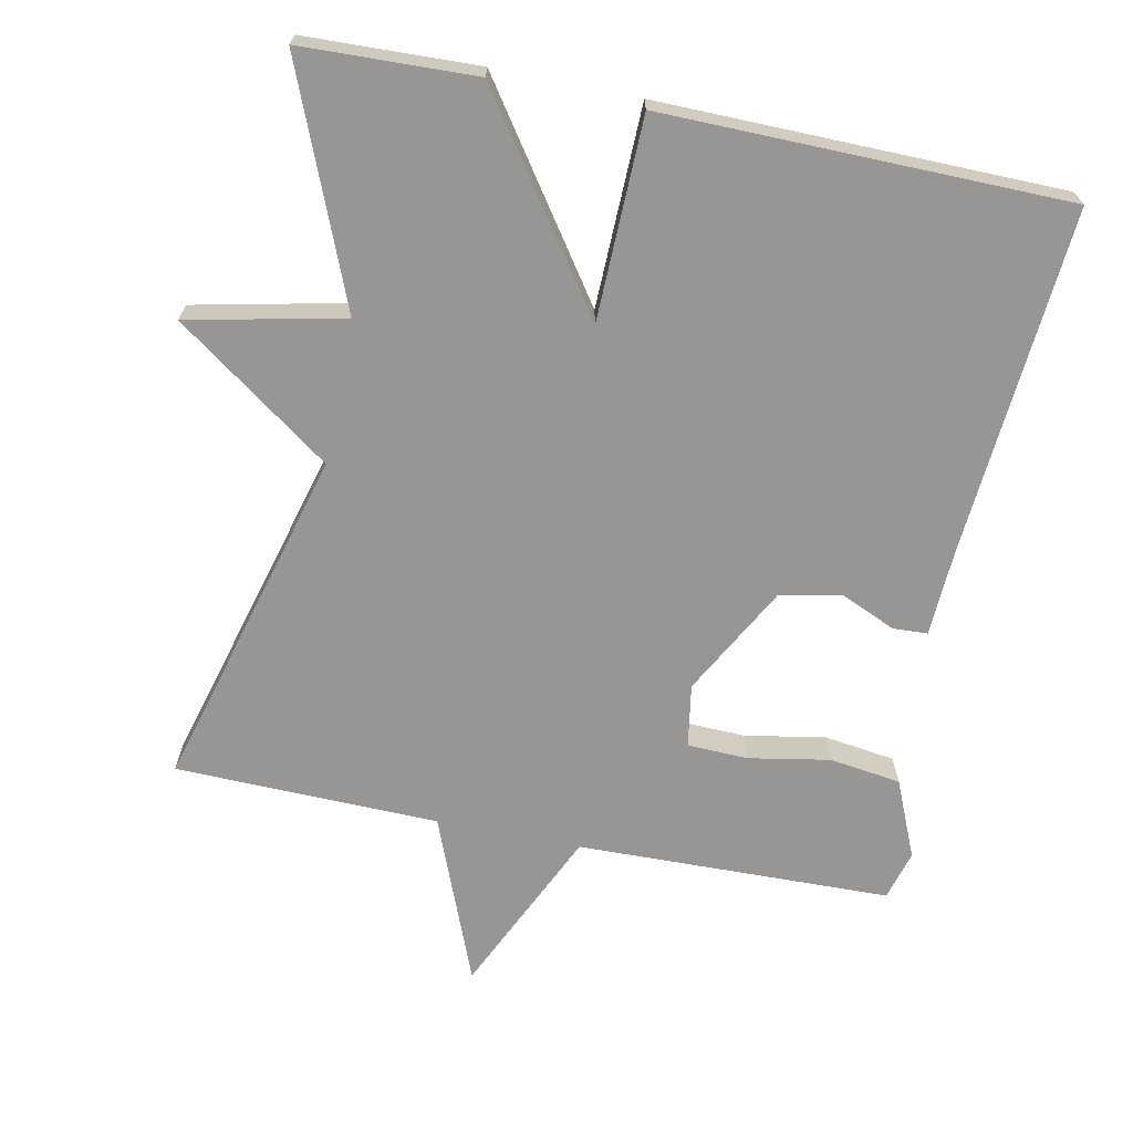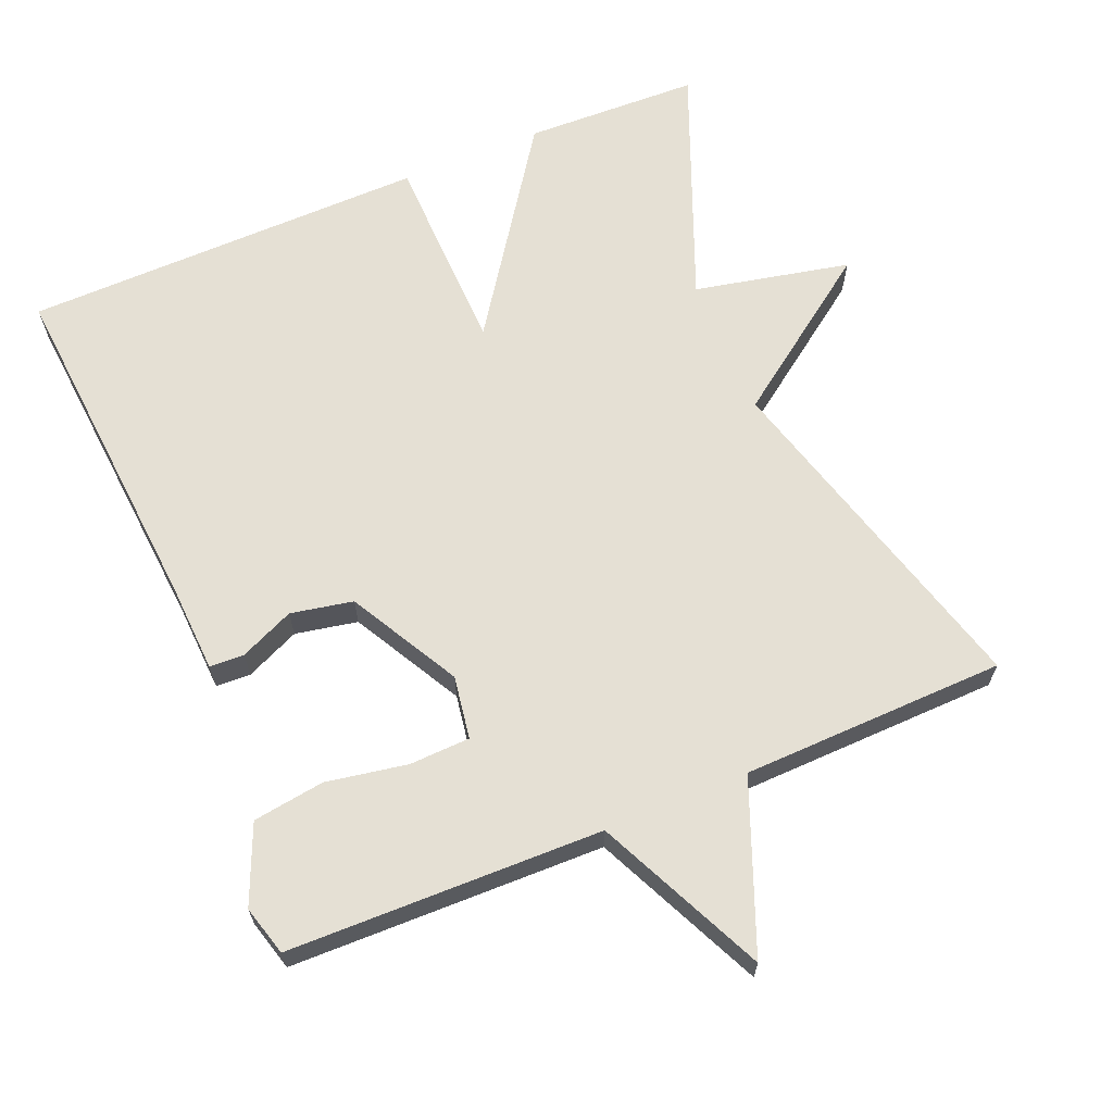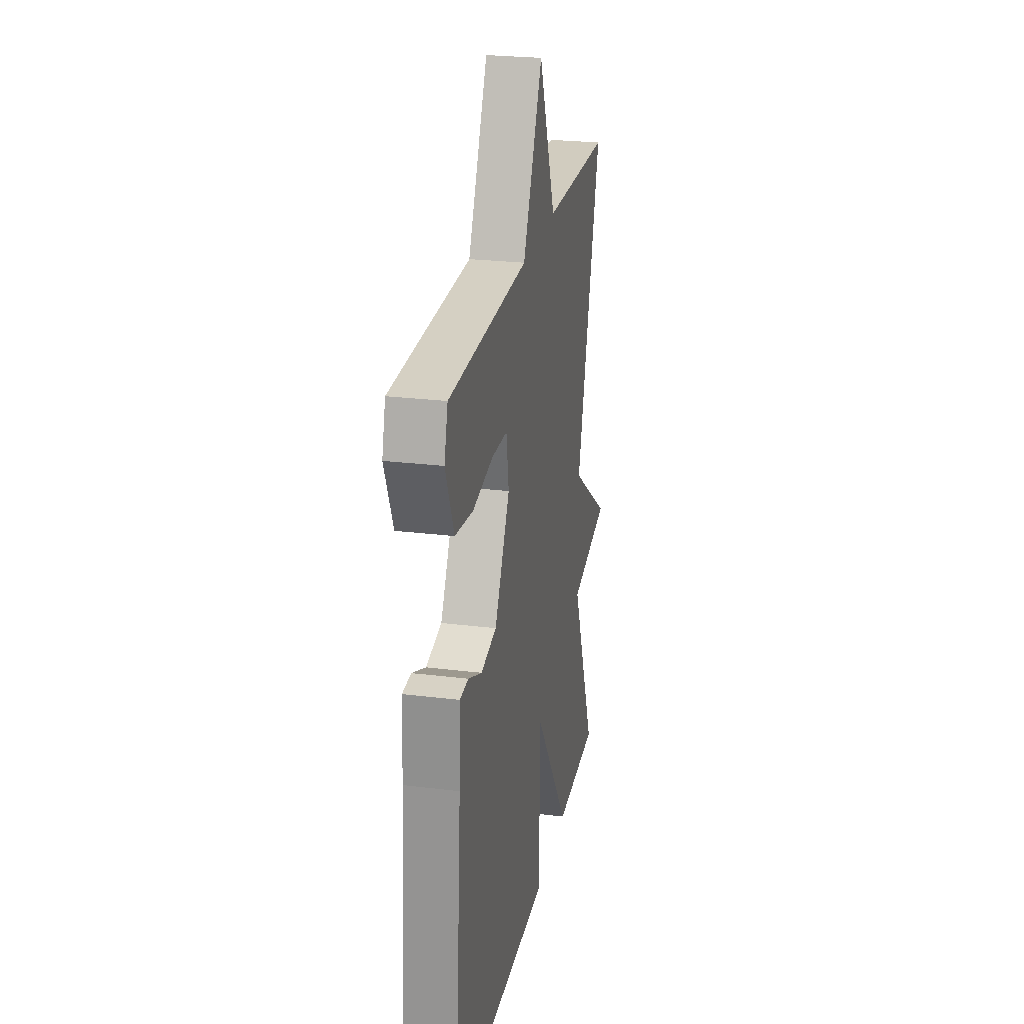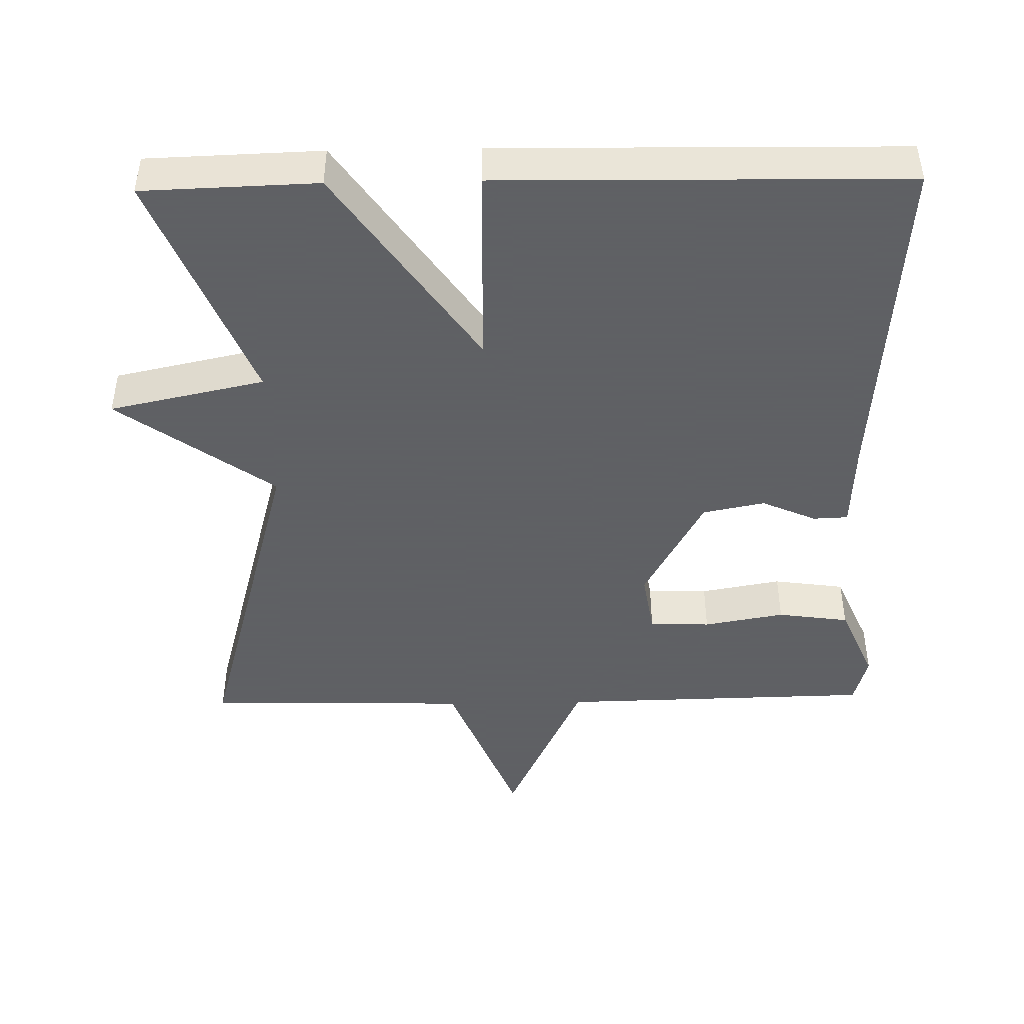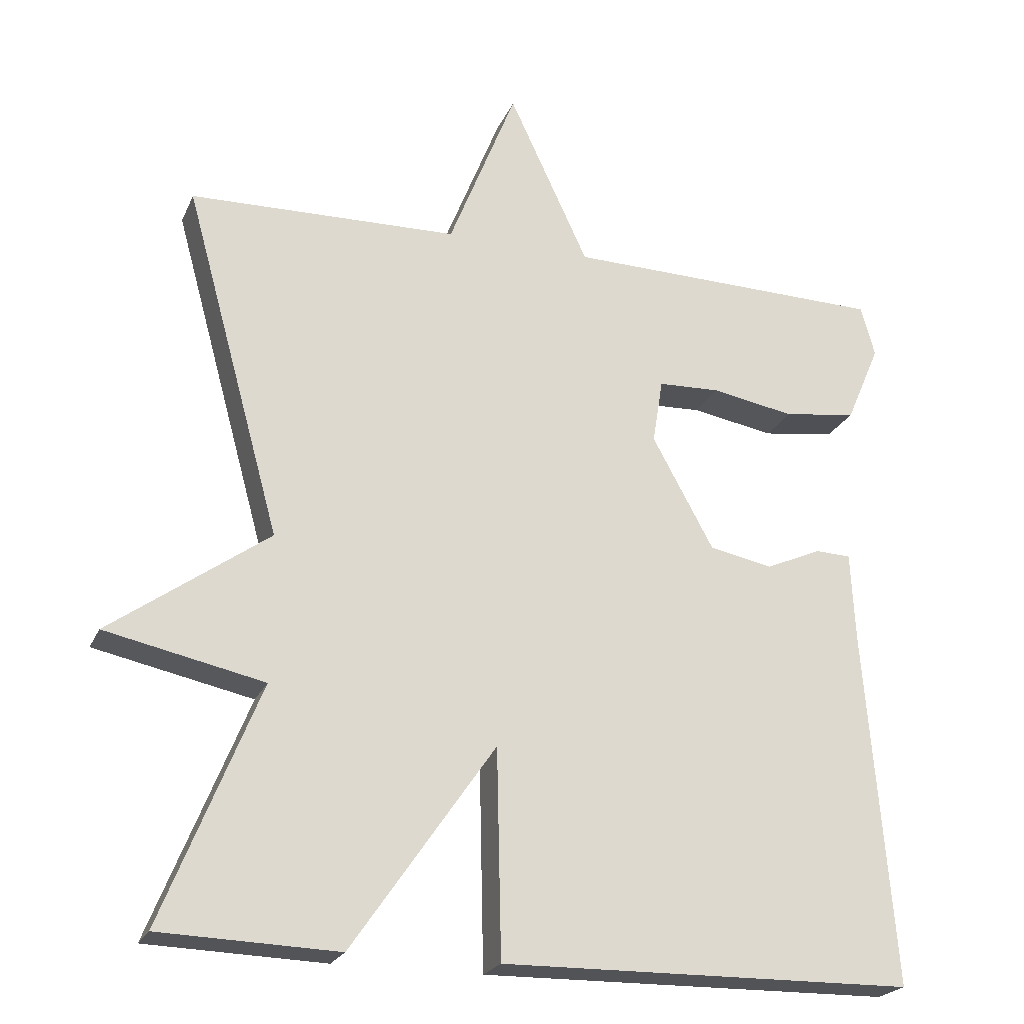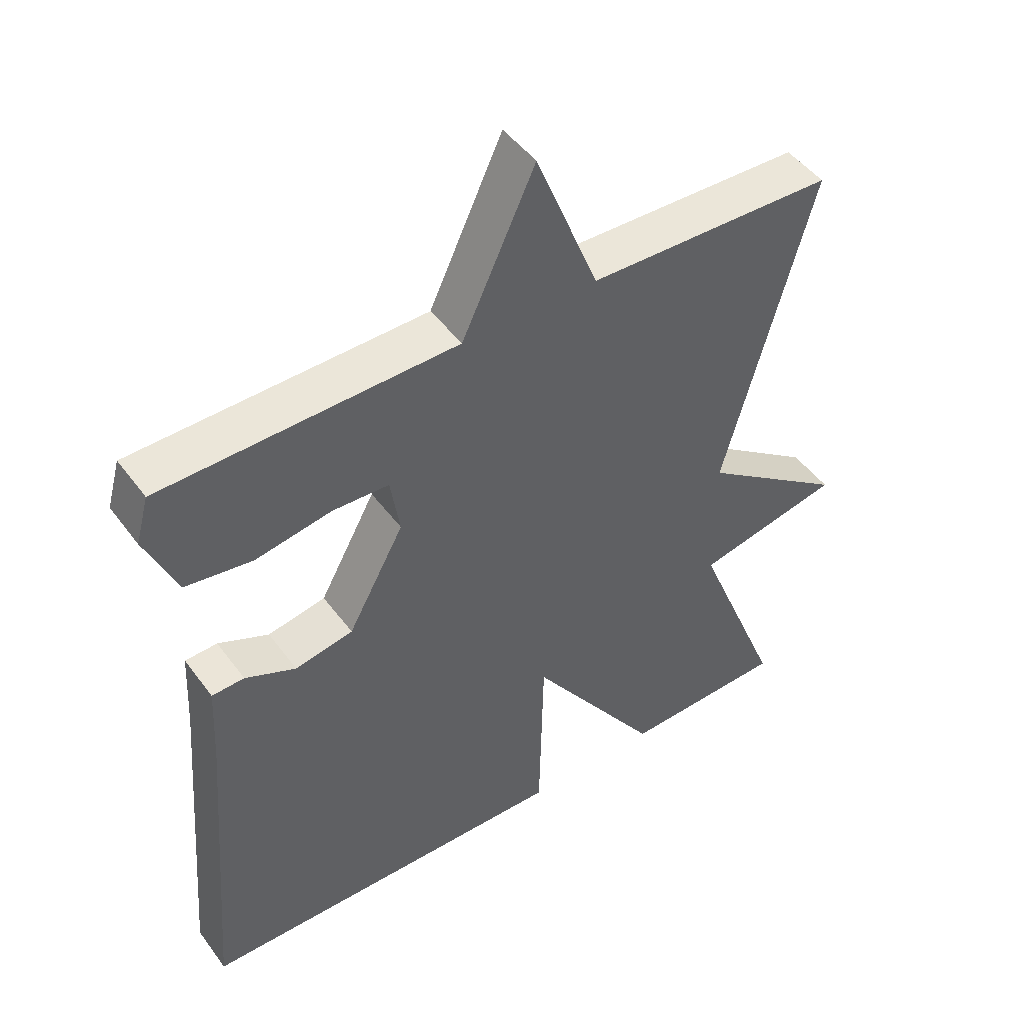
<metadata>
{"format":"obj","ext":"obj","renderer":"f3d","projection":"perspective","resolution":1024,"background":"white","views":[{"elev":-68.0,"azim":168.6,"up":"+Y"},{"elev":65.4,"azim":-22.7,"up":"+Y"},{"elev":25.3,"azim":-78.7,"up":"+Z"},{"elev":-45.3,"azim":-178.9,"up":"+Y"},{"elev":-22.7,"azim":160.8,"up":"+Z"},{"elev":47.3,"azim":-34.5,"up":"+Z"}]}
</metadata>
<code>
v -0.5 0.07 0.5
v -0.065 0.07 0.509
v 0.043 0.07 0.741
v 0.135 0.07 0.509
v 0.5 0.07 0.5
v 0.369 0.07 0.024
v 0.584 0.07 -0.13
v 0.369 0.07 -0.176
v 0.5 0.07 -0.5
v 0.259 0.07 -0.508
v 0.065 0.07 -0.228
v 0.059 0.07 -0.508
v -0.5 0.07 -0.5
v -0.462 0.07 -0.02
v -0.456 0.07 0.102
v -0.408 0.07 0.104
v -0.333 0.07 0.071
v -0.247 0.07 0.088
v -0.164 0.07 0.24
v -0.178 0.07 0.327
v -0.262 0.07 0.33
v -0.374 0.07 0.31
v -0.473 0.07 0.324
v -0.519 0.07 0.431
v -0.5 0 0.5
v -0.065 0 0.509
v 0.043 0 0.741
v 0.135 0 0.509
v 0.5 0 0.5
v 0.369 0 0.024
v 0.584 0 -0.13
v 0.369 0 -0.176
v 0.5 0 -0.5
v 0.259 0 -0.508
v 0.065 0 -0.228
v 0.059 0 -0.508
v -0.5 0 -0.5
v -0.462 0 -0.02
v -0.456 0 0.102
v -0.408 0 0.104
v -0.333 0 0.071
v -0.247 0 0.088
v -0.164 0 0.24
v -0.178 0 0.327
v -0.262 0 0.33
v -0.374 0 0.31
v -0.473 0 0.324
v -0.519 0 0.431
f 24 1 2
f 23 24 2
f 22 23 2
f 21 22 2
f 20 21 2
f 19 20 2
f 14 15 16 17
f 14 17 18
f 13 14 18
f 12 13 18
f 11 12 18
f 8 9 10 11
f 11 18 19
f 8 11 19
f 7 8 19
f 6 7 19
f 6 19 2
f 5 6 2
f 4 5 2
f 2 3 4
f 26 25 48
f 26 48 47
f 26 47 46
f 26 46 45
f 26 45 44
f 26 44 43
f 41 40 39 38
f 42 41 38
f 42 38 37
f 42 37 36
f 42 36 35
f 35 34 33 32
f 43 42 35
f 43 35 32
f 43 32 31
f 43 31 30
f 26 43 30
f 26 30 29
f 26 29 28
f 28 27 26
f 1 25 26 2
f 2 26 27 3
f 3 27 28 4
f 4 28 29 5
f 5 29 30 6
f 6 30 31 7
f 7 31 32 8
f 8 32 33 9
f 9 33 34 10
f 10 34 35 11
f 11 35 36 12
f 12 36 37 13
f 13 37 38 14
f 14 38 39 15
f 15 39 40 16
f 16 40 41 17
f 17 41 42 18
f 18 42 43 19
f 19 43 44 20
f 20 44 45 21
f 21 45 46 22
f 22 46 47 23
f 23 47 48 24
f 24 48 25 1

</code>
